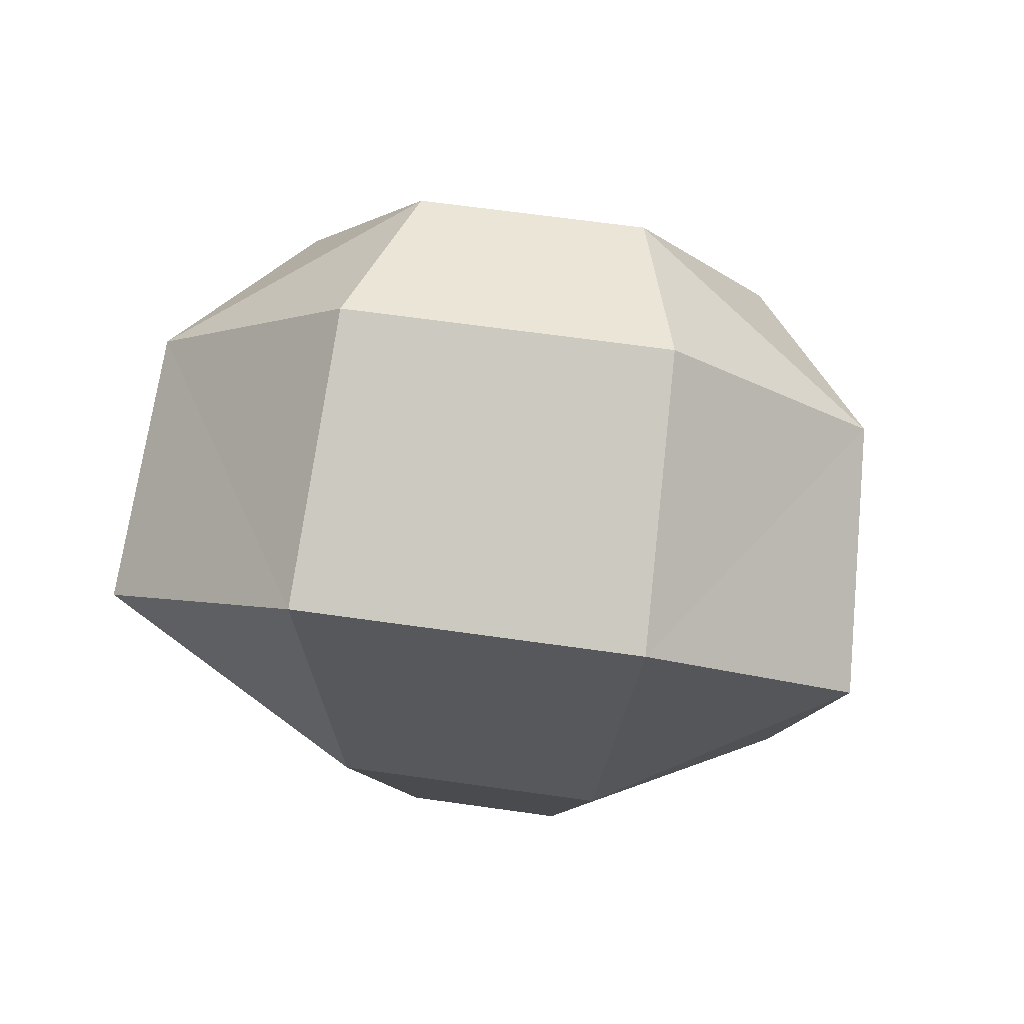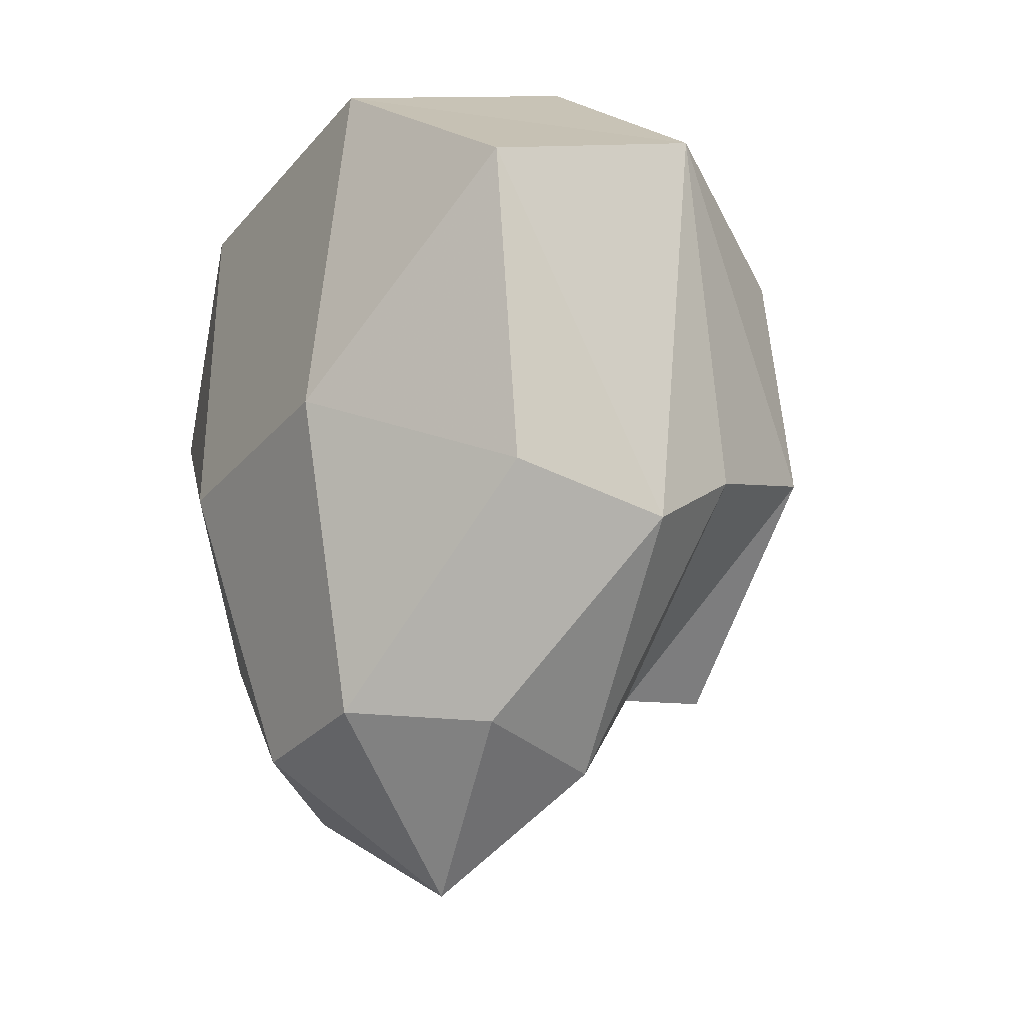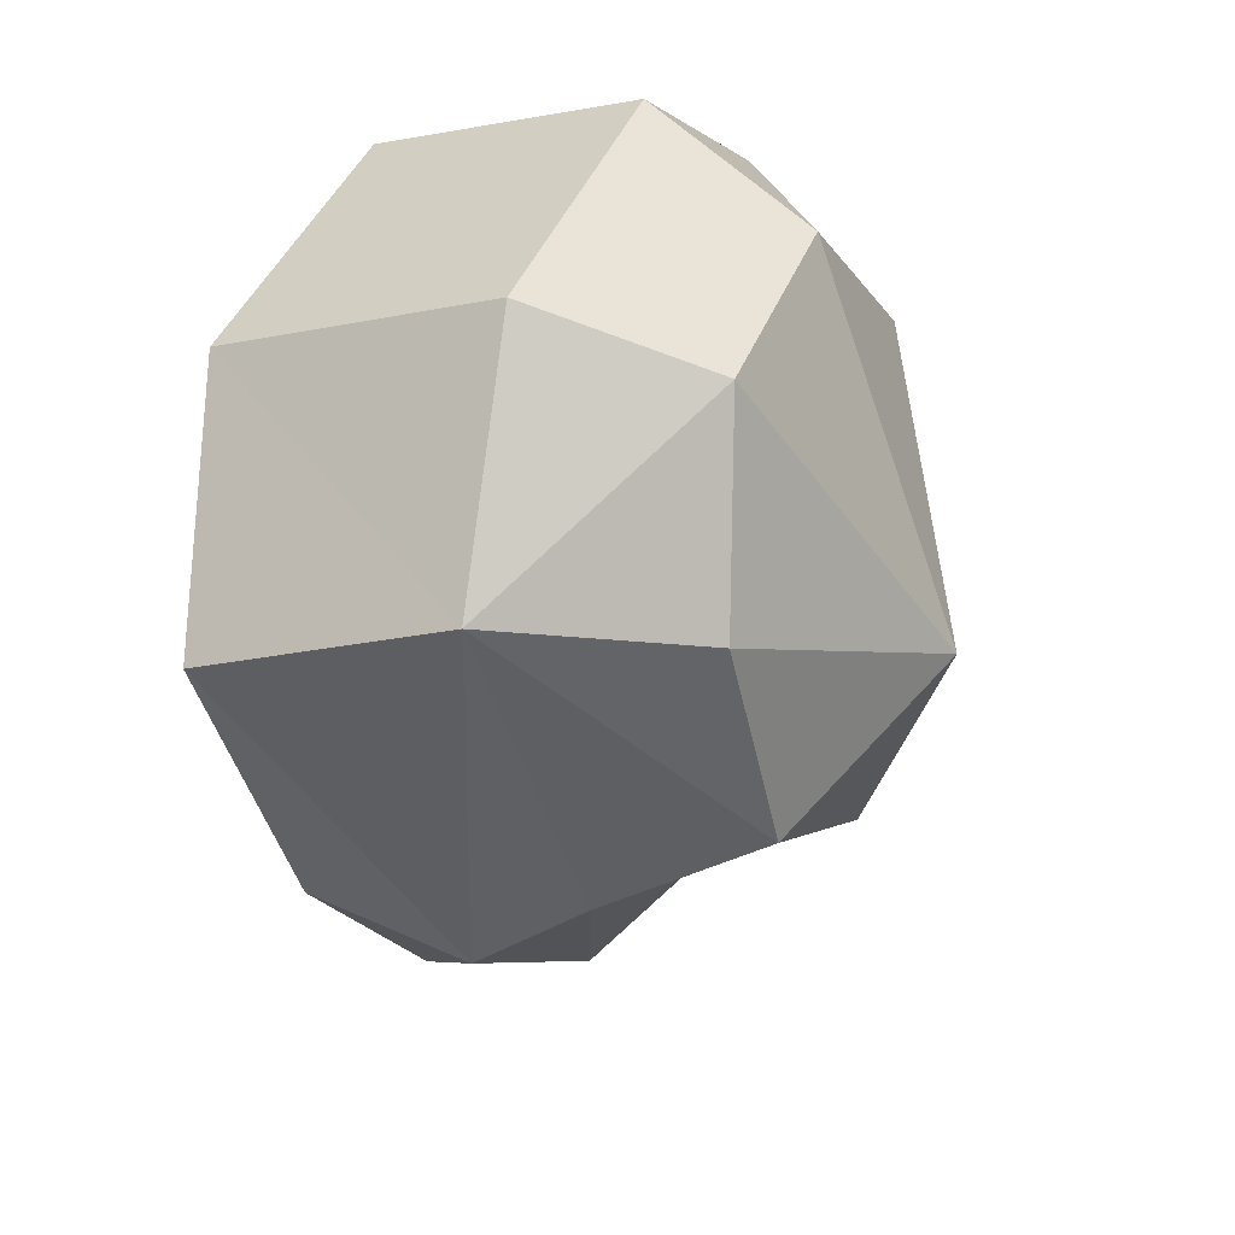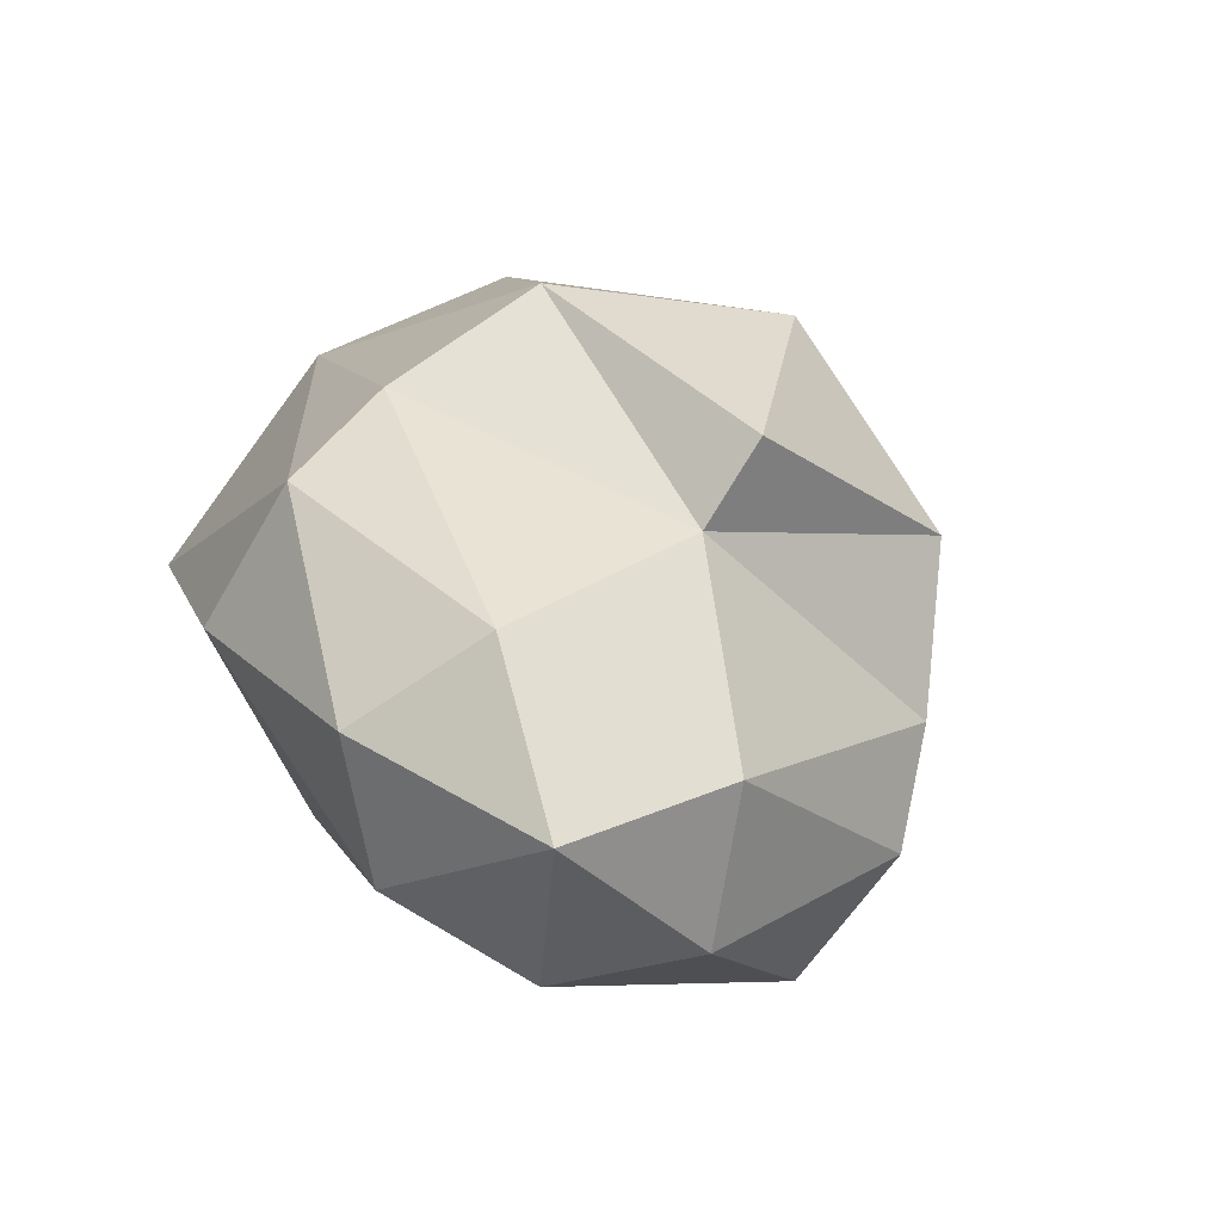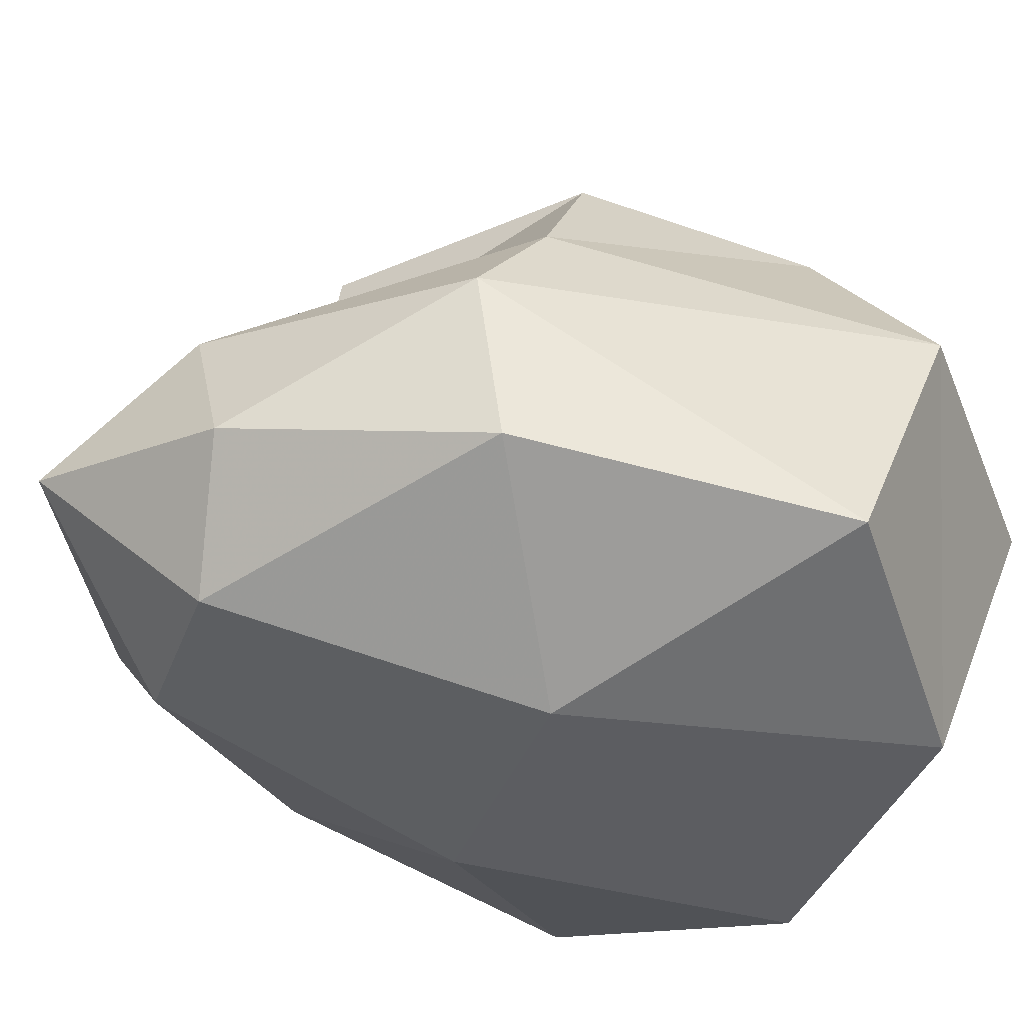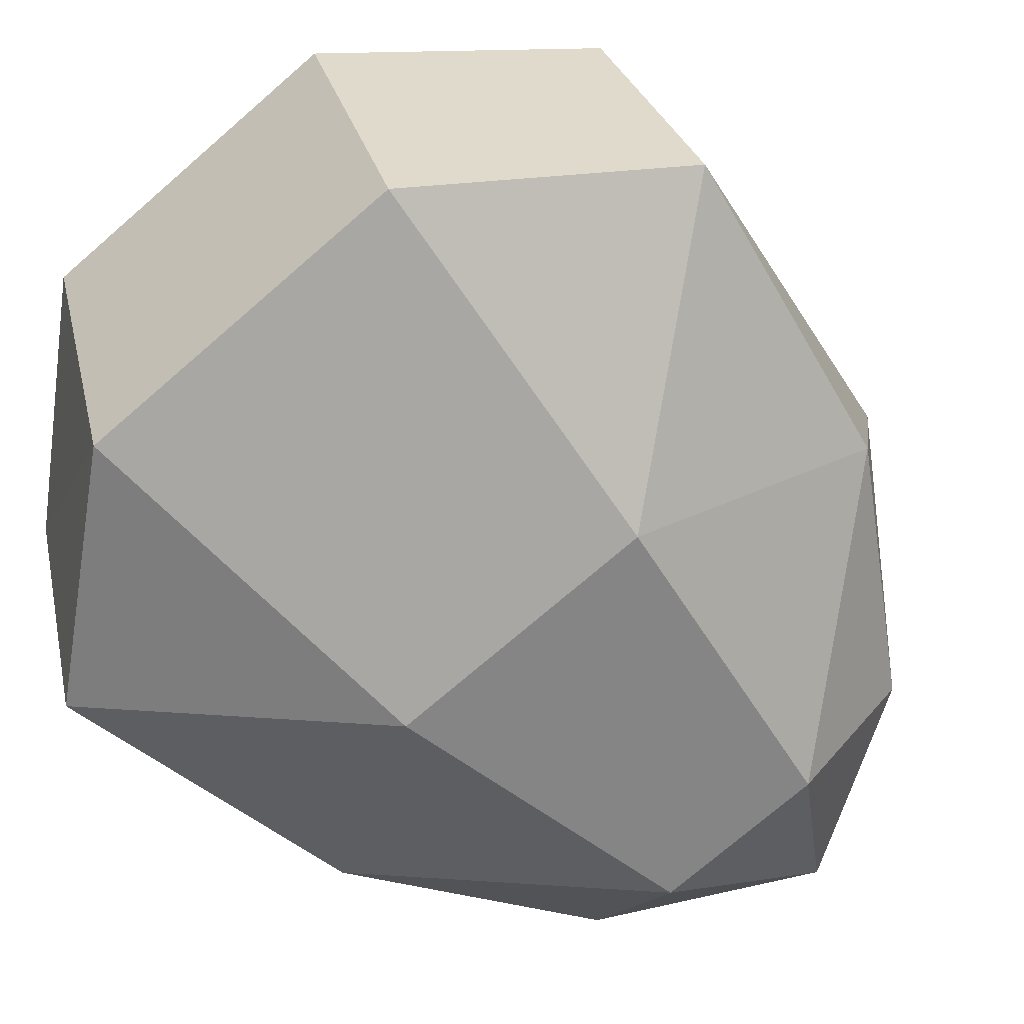
<metadata>
{"format":"obj","ext":"obj","renderer":"f3d","projection":"perspective","resolution":1024,"background":"white","views":[{"elev":63.8,"azim":8.2,"up":"+Z"},{"elev":-26.1,"azim":59.4,"up":"+Z"},{"elev":41.5,"azim":110.2,"up":"+Z"},{"elev":-74.9,"azim":147.6,"up":"+Z"},{"elev":-38.0,"azim":-109.5,"up":"+Y"},{"elev":-72.6,"azim":41.0,"up":"+Y"}]}
</metadata>
<code>
g Neutral_Swim_Belly
v -0.2671 1.246 -0.7783
v 0 1.026 -1.028
v -0.4063 0.9212 -0.7595
v -0.1809 0.6768 -0.7149
v 0.1833 0.6761 -0.7131
v 0.2933 0.4986 -0.03701
v 0.7048 0.8084 -0.2814
v 0.832 0.6803 0.3918
v 0.7181 1.17 -0.3377
v 0.7915 1.219 0.6208
v 0.6501 1.395 -0.1687
v 0.4887 1.717 -0.02413
v 0.00011 1.538 -0.4512
v 9.9e-05 1.752 -0.4176
v -0.2935 0.4986 -0.03703
v -0.7048 0.8085 -0.2814
v -0.7179 1.17 -0.3378
v -0.65 1.395 -0.1688
v -0.4886 1.717 -0.02424
v -5e-06 1.925 0.1096
v 0.2672 1.246 -0.7782
v 0.4063 0.9212 -0.7595
v -0.832 0.6807 0.3917
v -0.7915 1.219 0.6206
v -0.5315 1.62 0.4802
v -0.2491 1.525 0.8534
v 0.249 1.525 0.8534
v 0.5315 1.62 0.4804
v 0.3522 1.136 1.003
v 0.3733 0.5452 0.7624
v -0.3523 1.136 1.003
v -0.3735 0.5452 0.7623
f 1 2 3
f 2 4 3
f 2 5 4
f 5 6 4
f 5 7 6
f 7 8 6
f 7 9 8
f 9 10 8
f 9 11 10
f 11 12 10
f 11 13 12
f 13 14 12
f 15 4 6
f 15 16 4
f 16 3 4
f 16 17 3
f 17 1 3
f 17 18 1
f 18 13 1
f 18 19 13
f 19 14 13
f 19 20 14
f 20 12 14
f 13 21 1
f 21 11 9
f 21 13 11
f 21 2 1
f 21 22 2
f 22 21 9
f 22 5 2
f 22 7 5
f 15 23 16
f 23 17 16
f 23 24 17
f 24 18 17
f 24 25 18
f 22 9 7
f 24 26 25
f 26 20 25
f 26 27 20
f 27 28 20
f 28 27 10
f 27 29 10
f 27 26 29
f 29 30 10
f 31 30 29
f 26 31 29
f 26 24 31
f 31 32 30
f 24 32 31
f 32 6 30
f 32 15 6
f 30 8 10
f 30 6 8
f 24 23 32
f 23 15 32
f 20 28 12
f 28 10 12
f 25 19 18
f 25 20 19

</code>
